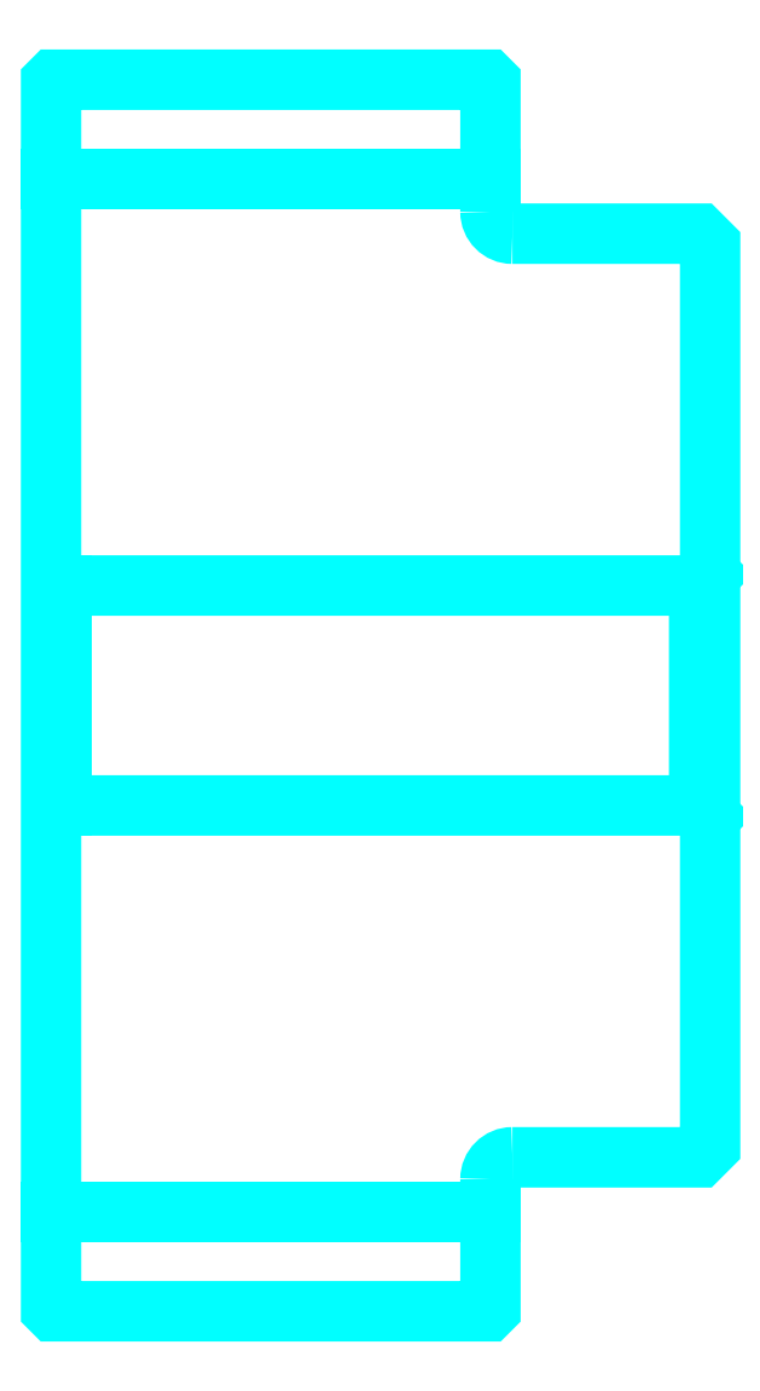
<metadata>
{"format":"dxf","ext":"dxf","renderer":"ezdxf+matplotlib","layout":"modelspace","background":"white","min_lineweight":24,"dpi":150}
</metadata>
<code>
0
SECTION
2
ENTITIES
0
LINE
8
0
10
126.8
20
151.1
30
0
11
146.8
21
151.1
31
0
0
LINE
8
0
10
126.8
20
104.1
30
0
11
146.8
21
104.1
31
0
0
LINE
8
0
10
156.3
20
122.6
30
0
11
156.8
21
122.1
31
0
0
LINE
8
0
10
156.3
20
132.6
30
0
11
156.8
21
133.1
31
0
0
LINE
8
0
10
127.3
20
132.6
30
0
11
127.3
21
122.6
31
0
0
POLYLINE
8
0
66
1
10
0
20
0
30
0
70
2
0
VERTEX
8
0
10
126.8
20
122.1
30
0
70
0
0
VERTEX
8
0
10
127.3
20
122.6
30
0
70
0
0
VERTEX
8
0
10
156.3
20
122.6
30
0
70
0
0
VERTEX
8
0
10
156.3
20
132.6
30
0
70
0
0
VERTEX
8
0
10
127.3
20
132.6
30
0
70
0
0
VERTEX
8
0
10
126.8
20
133.1
30
0
70
0
0
SEQEND
8
0
0
ARC
8
0
10
147.8
20
149.6
30
0
40
1
50
180
51
270
0
ARC
8
0
10
147.8
20
105.6
30
0
40
1
50
90
51
180
0
POLYLINE
8
0
66
1
10
0
20
0
30
0
70
2
0
VERTEX
8
0
10
126.8
20
122.1
30
0
70
0
0
VERTEX
8
0
10
126.8
20
99.67
30
0
70
0
0
VERTEX
8
0
10
126.9
20
99.57
30
0
70
0
0
VERTEX
8
0
10
146.7
20
99.57
30
0
70
0
0
VERTEX
8
0
10
146.8
20
99.67
30
0
70
0
0
VERTEX
8
0
10
146.8
20
105.6
30
0
70
0
0
SEQEND
8
0
0
POLYLINE
8
0
66
1
10
0
20
0
30
0
70
2
0
VERTEX
8
0
10
147.8
20
106.6
30
0
70
0
0
VERTEX
8
0
10
156.3
20
106.6
30
0
70
0
0
VERTEX
8
0
10
156.8
20
107.1
30
0
70
0
0
VERTEX
8
0
10
156.8
20
148.1
30
0
70
0
0
VERTEX
8
0
10
156.3
20
148.6
30
0
70
0
0
VERTEX
8
0
10
147.8
20
148.6
30
0
70
0
0
SEQEND
8
0
0
POLYLINE
8
0
66
1
10
0
20
0
30
0
70
2
0
VERTEX
8
0
10
146.8
20
149.6
30
0
70
0
0
VERTEX
8
0
10
146.8
20
155.5
30
0
70
0
0
VERTEX
8
0
10
146.7
20
155.6
30
0
70
0
0
VERTEX
8
0
10
126.9
20
155.6
30
0
70
0
0
VERTEX
8
0
10
126.8
20
155.5
30
0
70
0
0
VERTEX
8
0
10
126.8
20
122.1
30
0
70
0
0
SEQEND
8
0
0
ENDSEC
0
EOF

</code>
